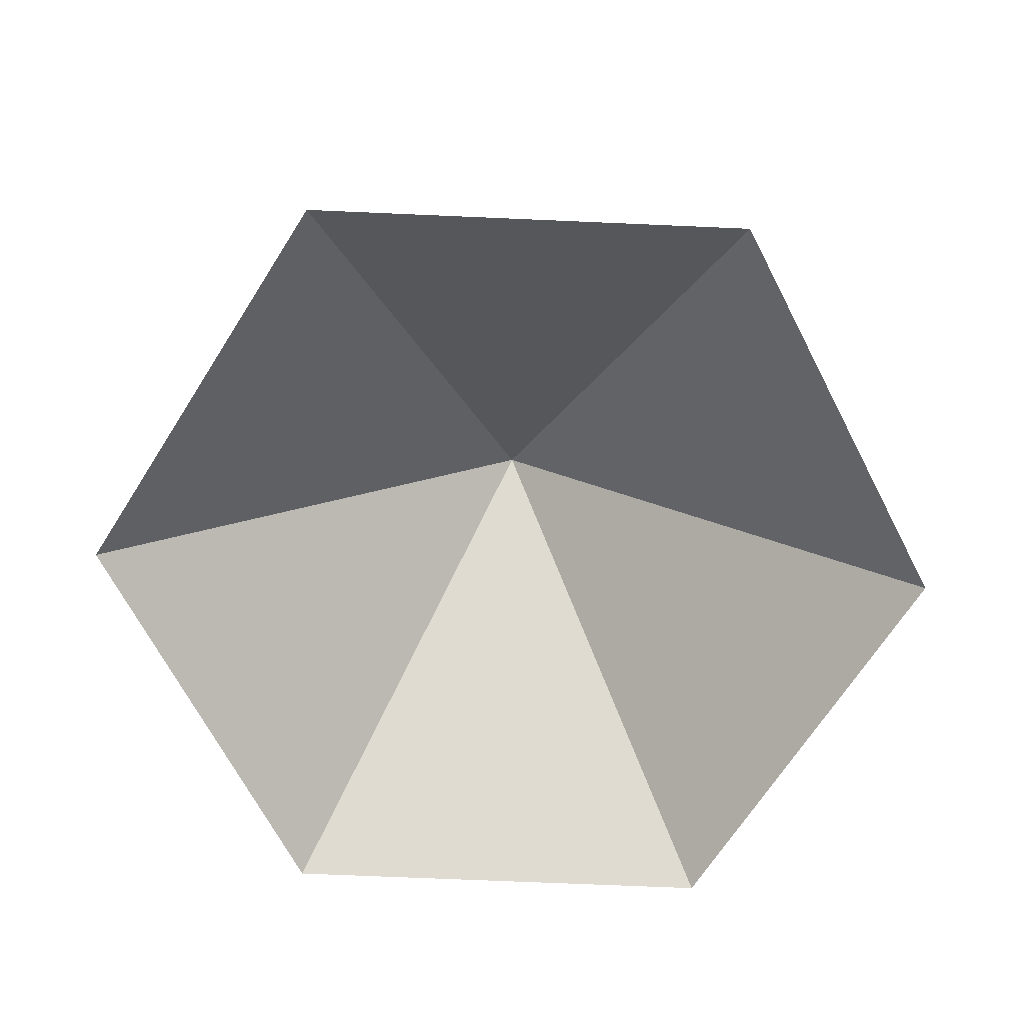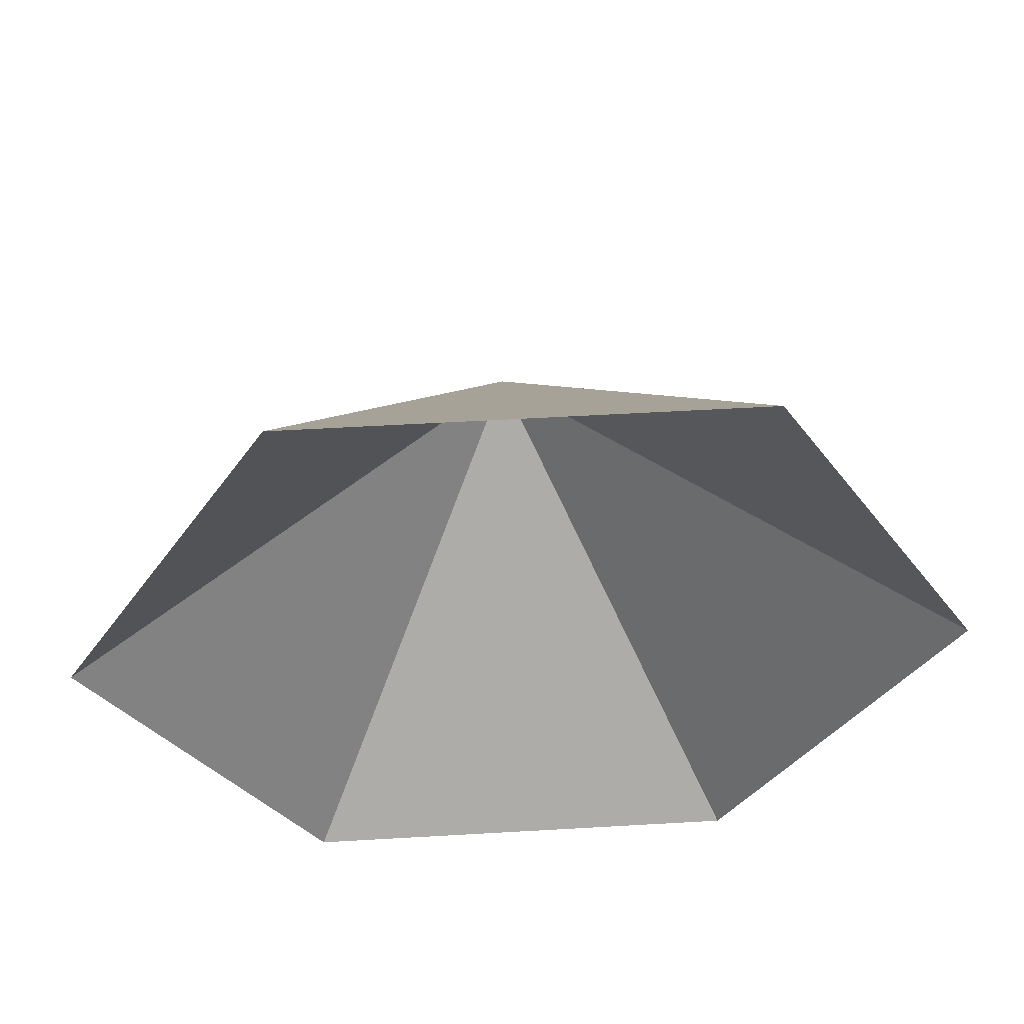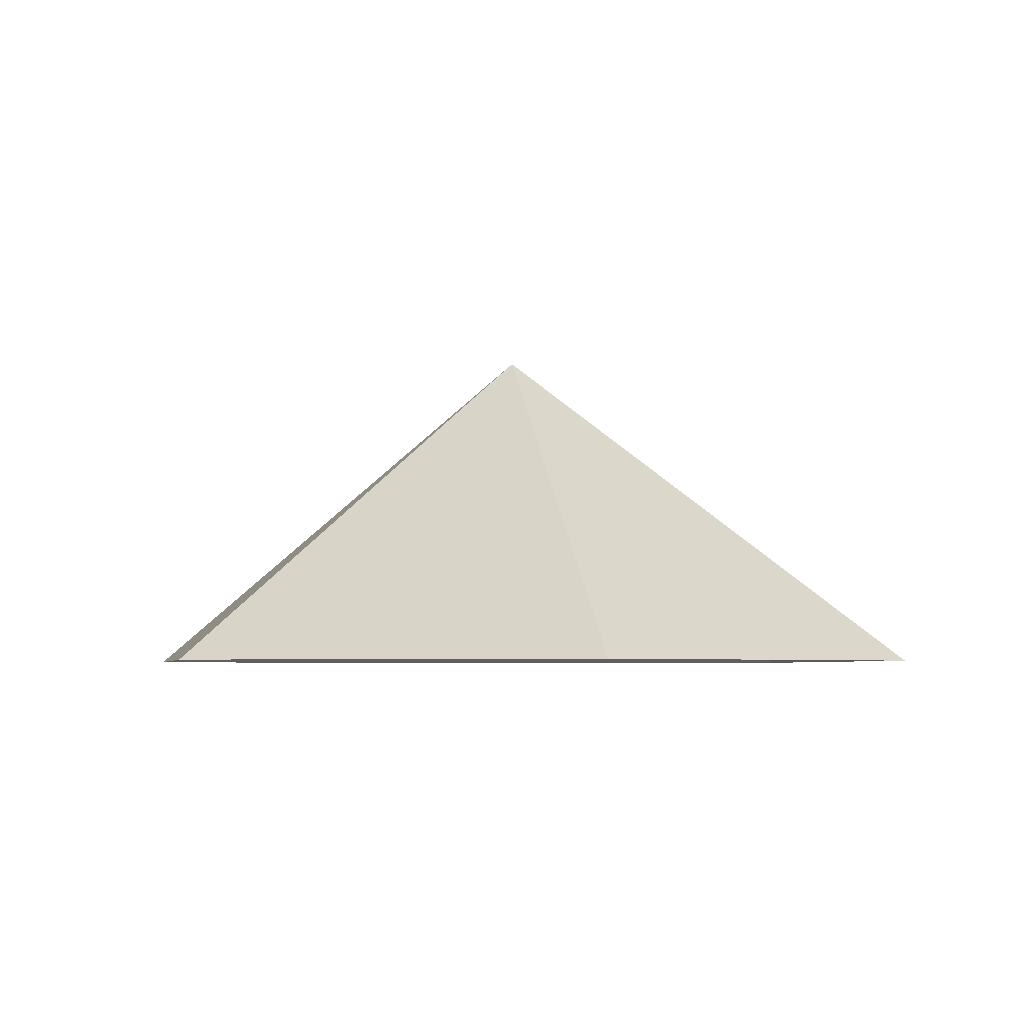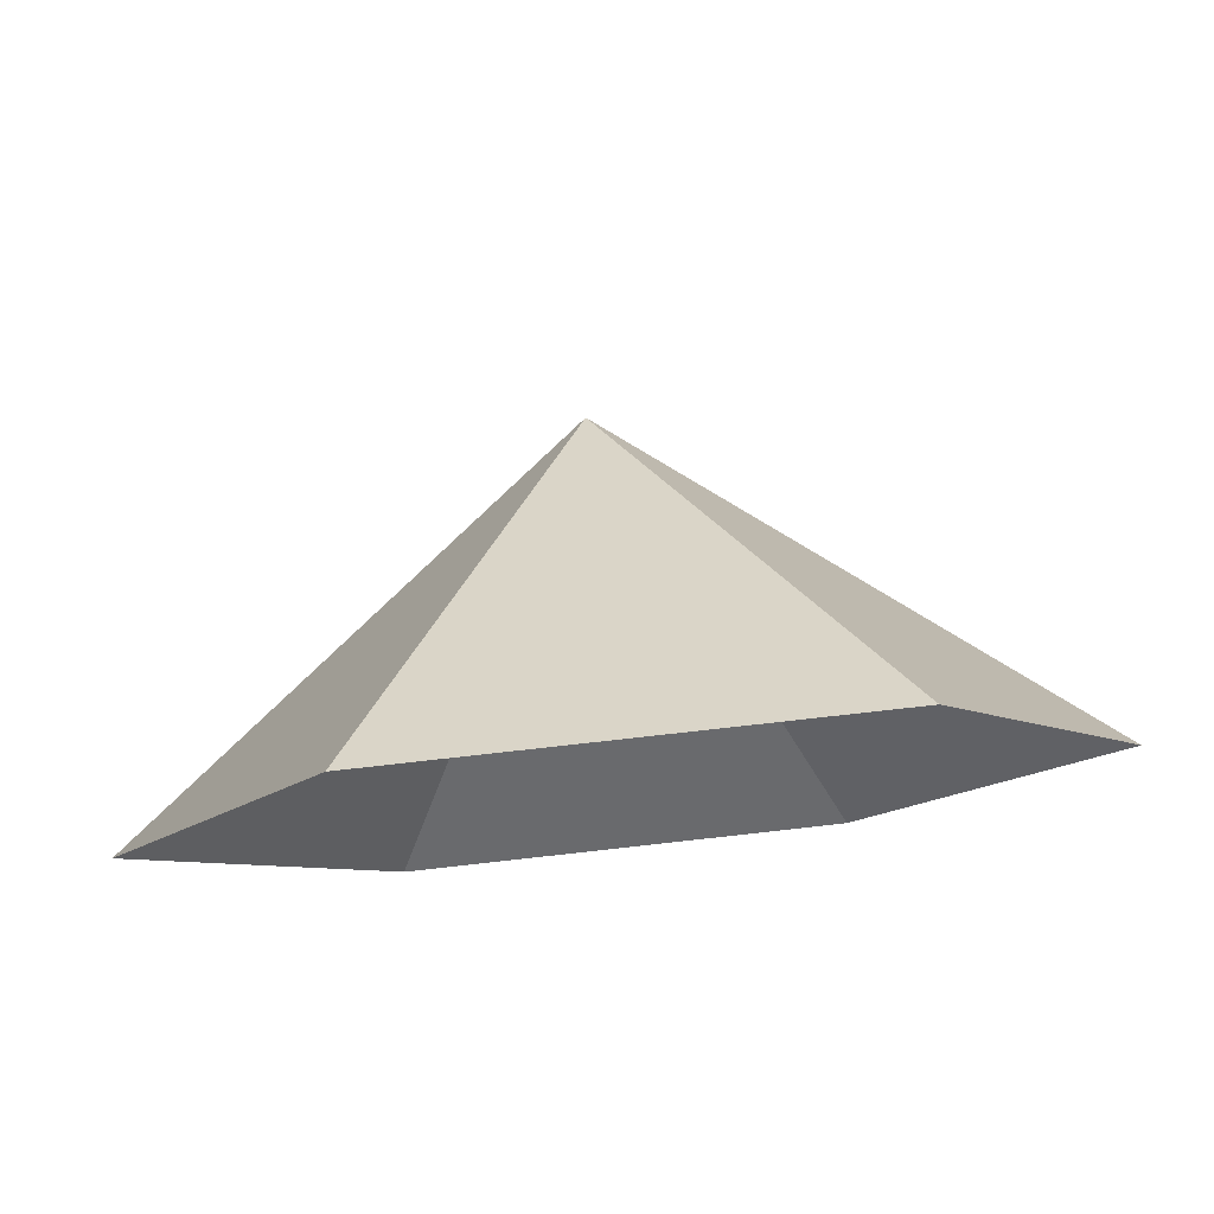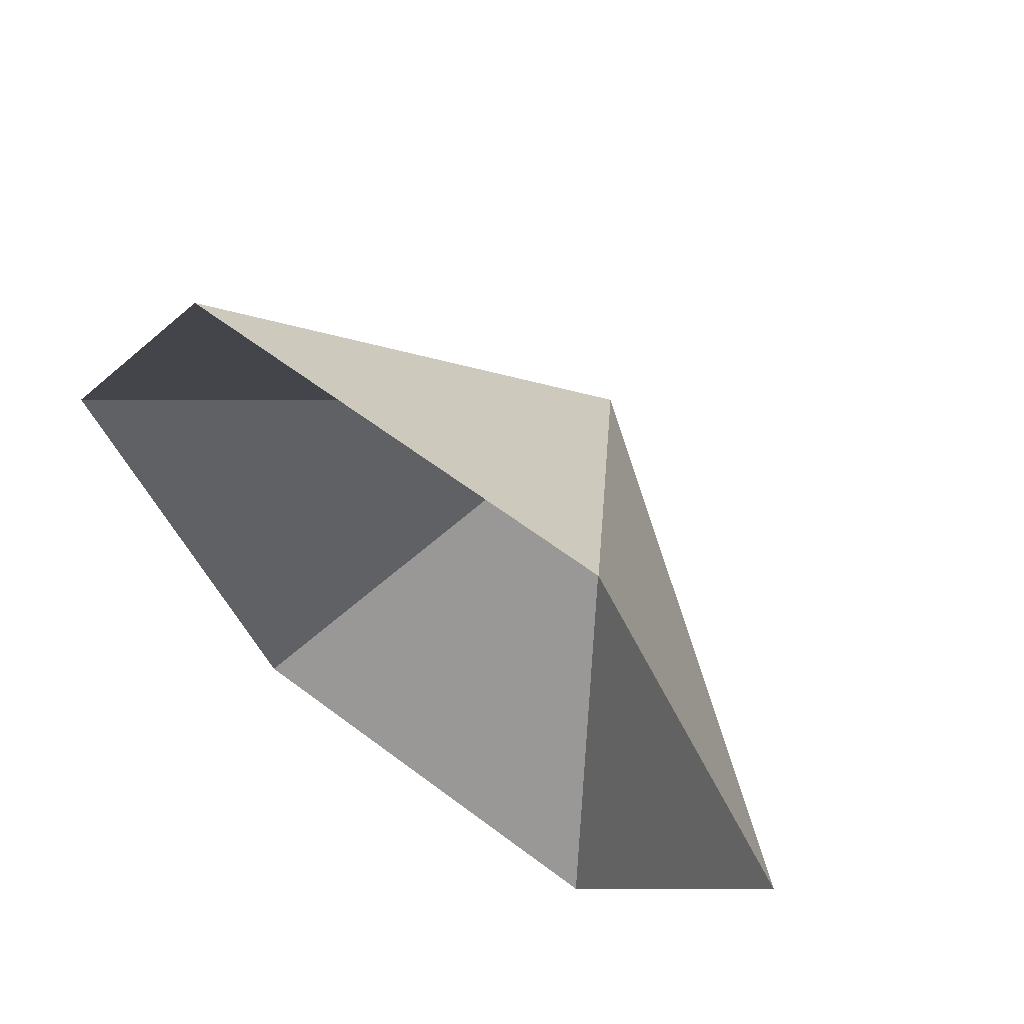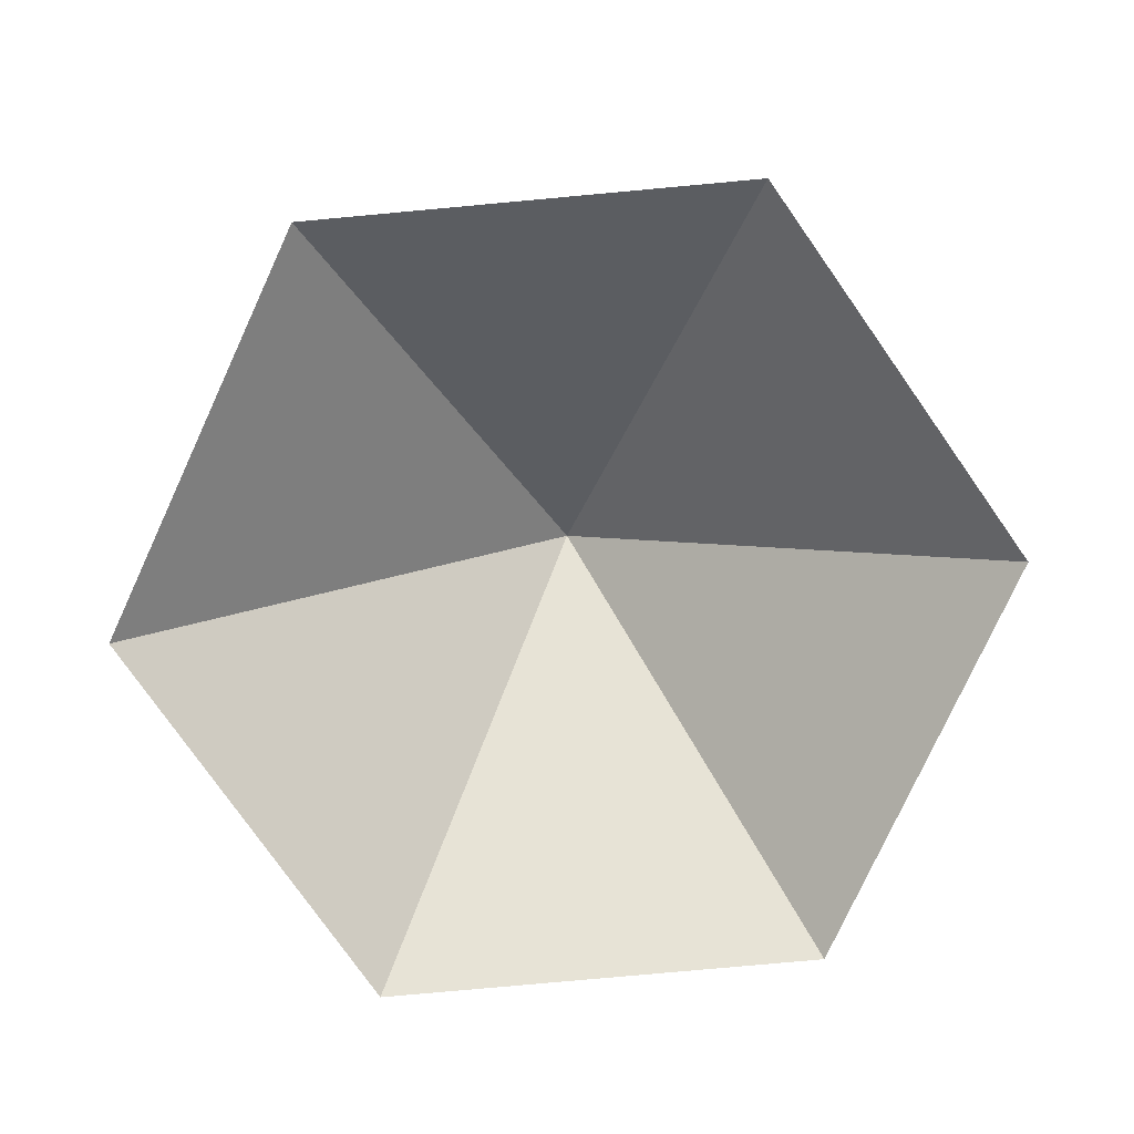
<metadata>
{"format":"obj","ext":"obj","renderer":"f3d","projection":"perspective","resolution":1024,"background":"white","views":[{"elev":-68.1,"azim":-122.5,"up":"+Z"},{"elev":55.2,"azim":176.5,"up":"+Y"},{"elev":-4.5,"azim":-41.6,"up":"+Z"},{"elev":79.1,"azim":173.7,"up":"+Y"},{"elev":61.3,"azim":-142.4,"up":"+Y"},{"elev":-78.3,"azim":65.2,"up":"+Z"}]}
</metadata>
<code>
v 0 0 0
v 4.107 0 0
v 6.16 3.557 0
v 4.107 7.113 0
v 0 7.113 0
v -2.053 3.557 0
v 2.053 3.557 3.162
f 1 2 7
f 2 3 7
f 3 4 7
f 4 5 7
f 5 6 7
f 6 1 7

</code>
